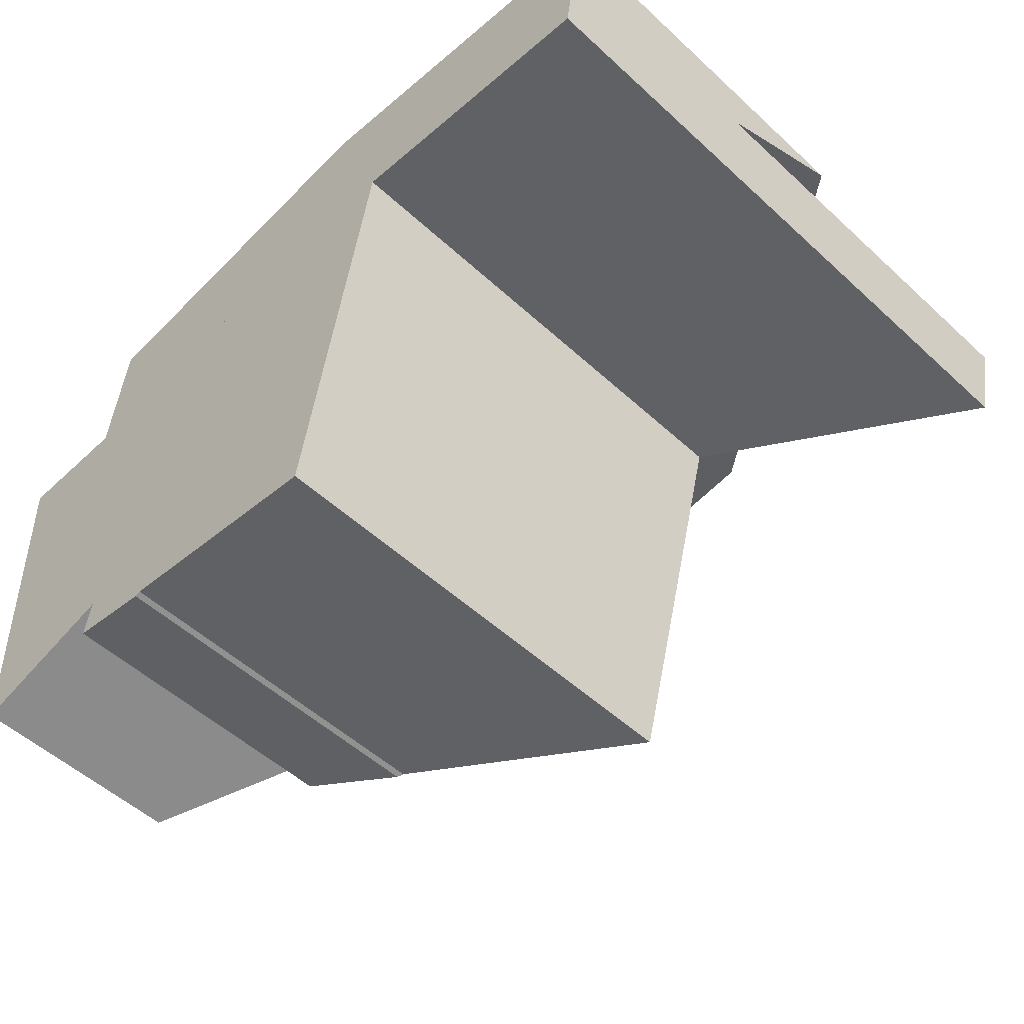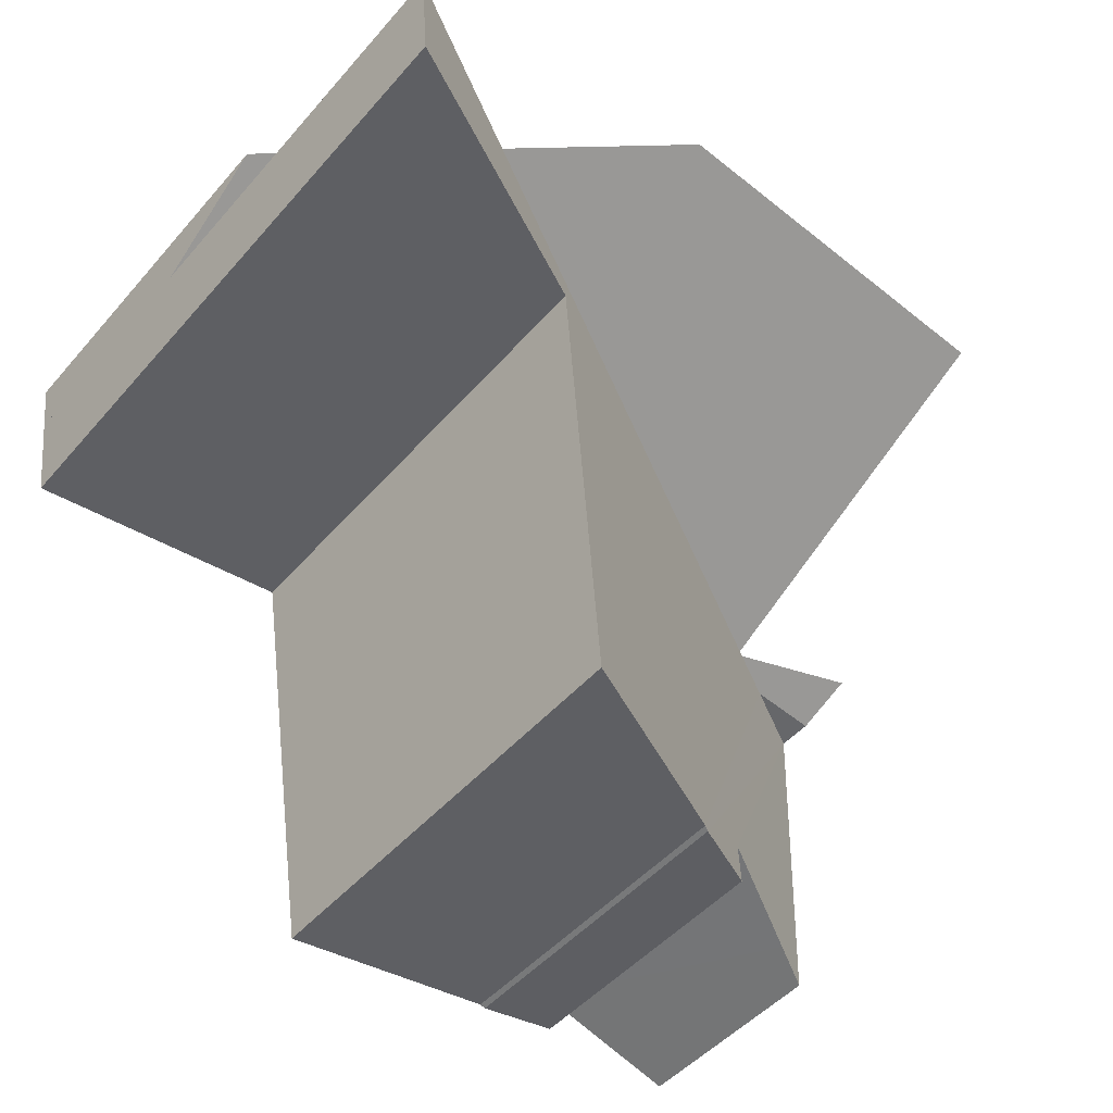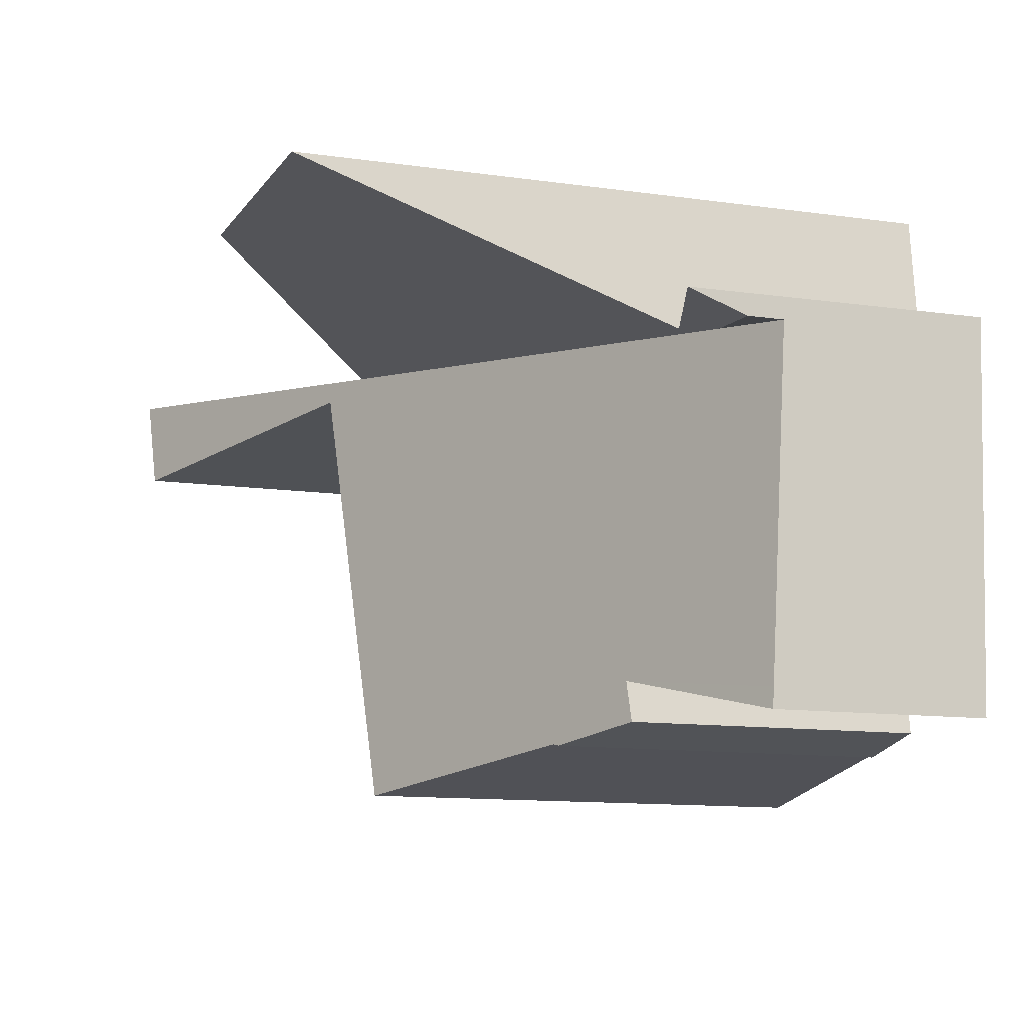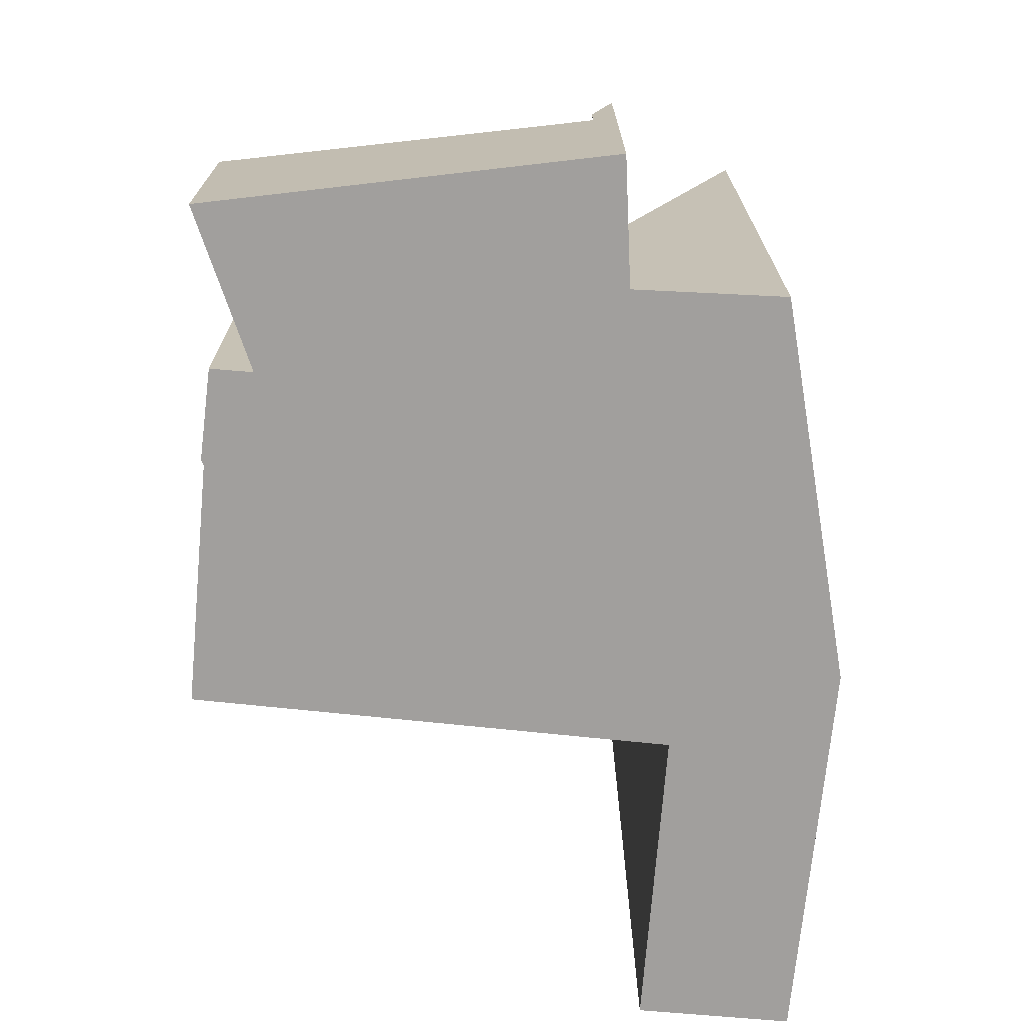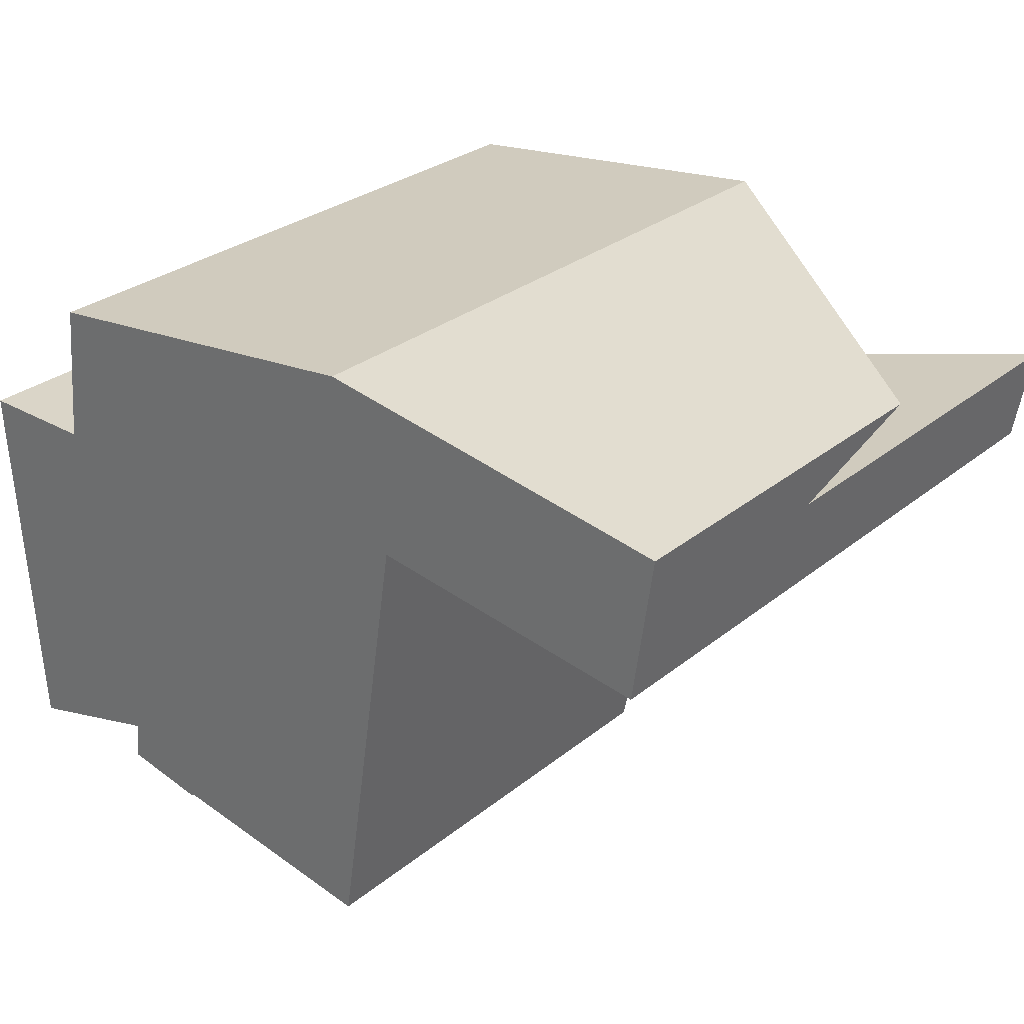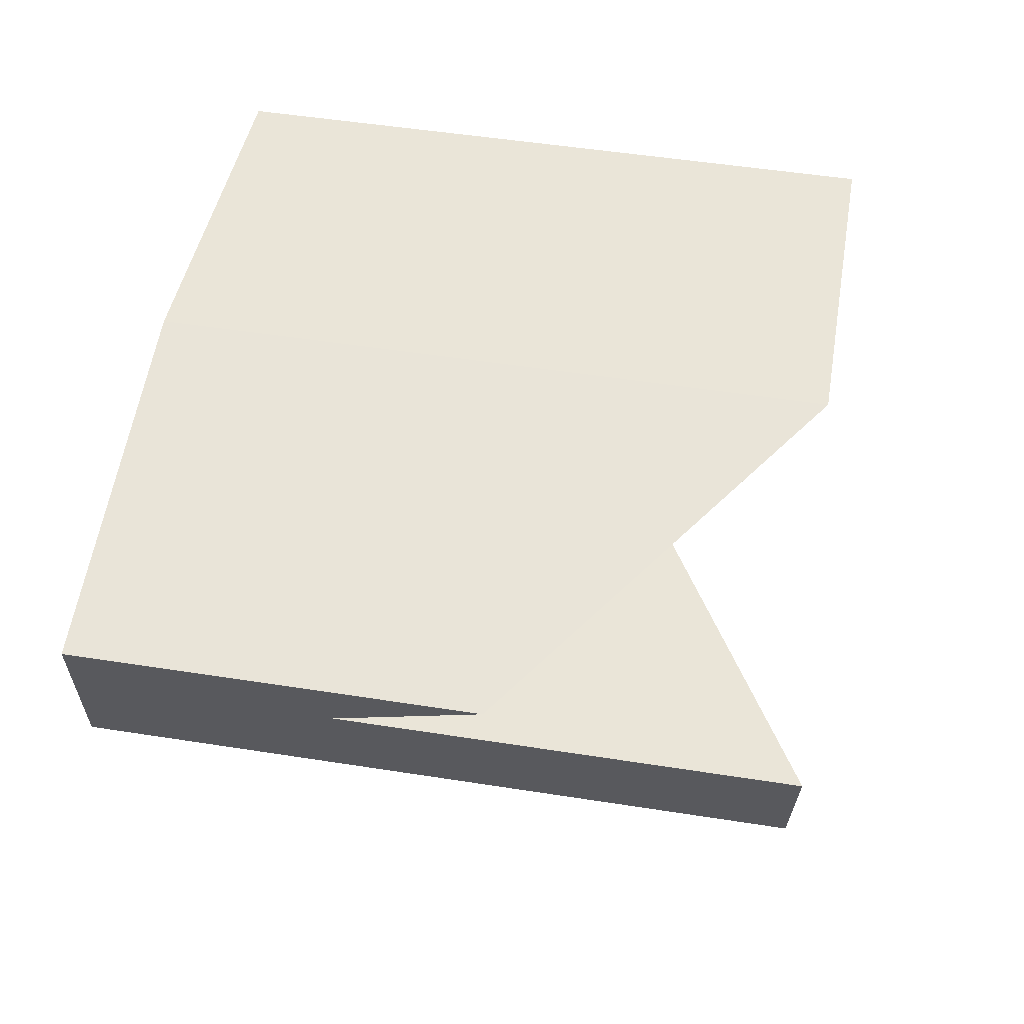
<metadata>
{"format":"obj","ext":"obj","renderer":"f3d","projection":"perspective","resolution":1024,"background":"white","views":[{"elev":-52.4,"azim":45.3,"up":"+Z"},{"elev":-48.6,"azim":141.0,"up":"+Z"},{"elev":-12.6,"azim":-107.9,"up":"+Z"},{"elev":-71.5,"azim":-87.0,"up":"+Y"},{"elev":29.0,"azim":40.1,"up":"+Z"},{"elev":50.4,"azim":99.8,"up":"+Z"}]}
</metadata>
<code>
v  8.924 6.933 -0.184
v  5.781 5.257 0.426
v  9.062 7.011 0.799
v  5.929 5.335 0.21
v  5.79 5.257 -0.674
v  0.734 2.558 -0.148
v  5.186 4.919 -4.5
v  2.775 3.633 -4.147
v  0.014 2.174 -0.23
v  2.715 3.601 -4.167
v  1.881 3.158 -3.587
v  1.823 3.125 -4.008
v  0.241 2.28 -3.828
v  0.717 2.535 -3.913
v  0.254 2.287 -4.042
v  5.186 2.755e-16 -4.5
v  2.775 2.539e-16 -4.147
v  2.715 2.552e-16 -4.167
v  1.823 2.454e-16 -4.008
v  1.881 2.196e-16 -3.587
v  0.254 2.475e-16 -4.042
v  0.717 2.396e-16 -3.913
v  8.924 1.127e-17 -0.184
v  5.929 -1.286e-17 0.21
v  0.014 1.408e-17 -0.23
v  0.241 2.344e-16 -3.828
v  0.734 9.062e-18 -0.148
v  5.781 -2.608e-17 0.426
v  9.062 -4.892e-17 0.799
v  5.79 4.127e-17 -0.674
v  0 3.193 1.955e-16
v  0.014 2.558 -0.23
v  1.268 2.77 -0.01
v  5.781 2.558 0.426
v  1.42 6.821 1.486
v  9.062 2.558 0.799
v  9.138 4.022 1.342
v  5.771 6.47 1.853
v  5.289 6.821 1.926
v  0 0 0
v  1.268 6.123e-19 -0.01
v  1.42 -9.099e-17 1.486
v  5.289 -1.179e-16 1.926
v  9.138 -8.217e-17 1.342
v  5.771 -1.135e-16 1.853
g defaultobject
f 1 2 3
f 2 1 4
f 2 4 5
f 2 5 6
f 6 5 7
f 6 7 8
f 6 8 9
f 9 8 10
f 9 10 11
f 11 10 12
f 11 13 9
f 13 11 14
f 13 14 15
f 16 8 7
f 8 16 17
f 17 10 8
f 10 17 18
f 18 12 10
f 12 18 19
f 20 14 11
f 14 20 15
f 15 20 21
f 21 20 22
f 23 4 1
f 4 23 24
f 12 20 11
f 20 12 19
f 21 13 15
f 13 21 9
f 9 21 25
f 25 21 26
f 25 6 9
f 6 25 2
f 2 25 27
f 2 27 28
f 2 28 3
f 3 28 29
f 29 1 3
f 1 29 23
f 24 5 4
f 5 24 7
f 7 24 16
f 16 24 30
f 28 23 29
f 23 28 24
f 24 28 27
f 24 27 30
f 30 27 16
f 16 27 17
f 17 27 25
f 17 25 20
f 20 25 26
f 17 20 18
f 20 26 22
f 22 26 21
f 19 18 20
f 31 6 32
f 6 31 33
f 33 34 6
f 34 33 35
f 34 35 36
f 36 35 37
f 37 35 38
f 38 35 39
f 40 33 31
f 33 40 41
f 42 39 35
f 39 42 43
f 43 38 39
f 38 43 37
f 37 43 44
f 44 43 45
f 33 42 35
f 42 33 41
f 32 40 31
f 40 32 25
f 44 36 37
f 36 44 29
f 29 34 36
f 34 29 28
f 34 28 6
f 6 28 27
f 6 27 32
f 32 27 25
f 44 45 29
f 28 29 45
f 43 28 45
f 42 28 43
f 41 28 42
f 27 28 41
f 40 27 41
f 25 27 40

</code>
